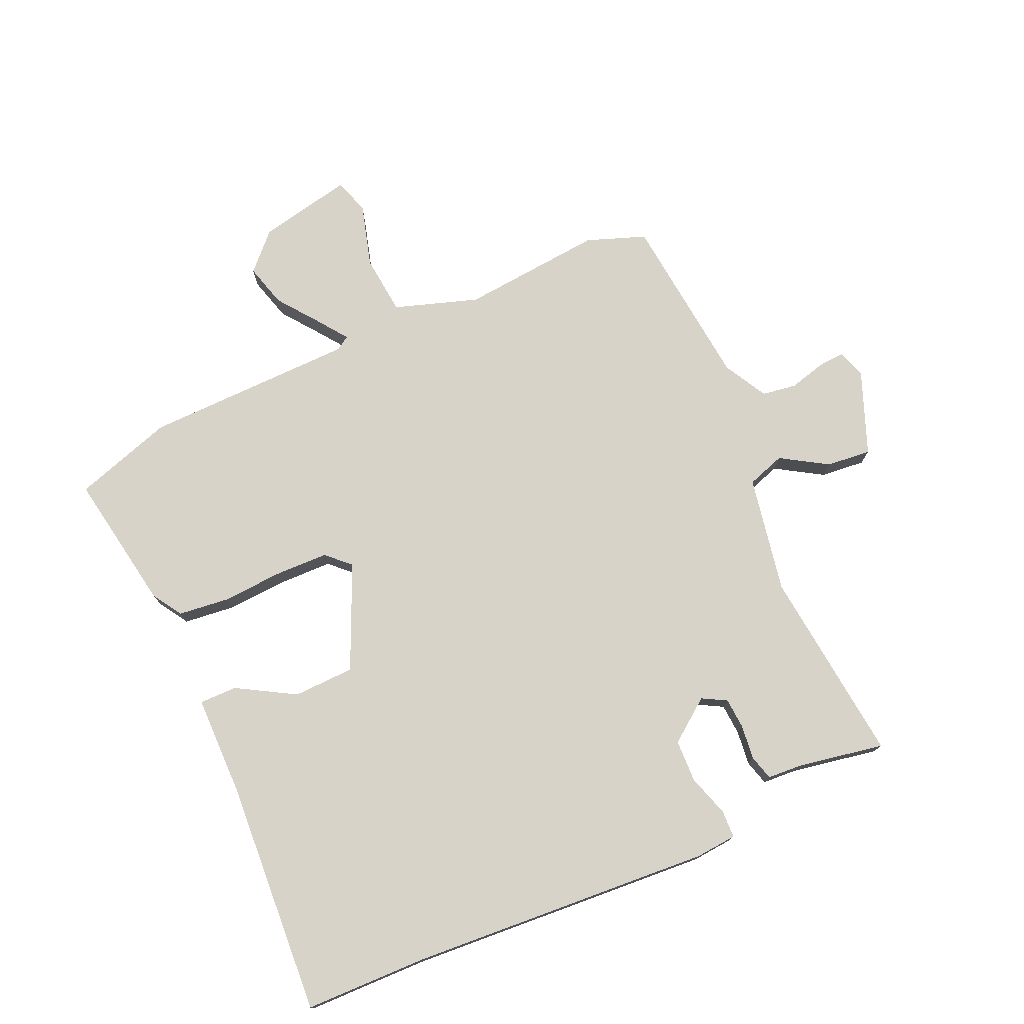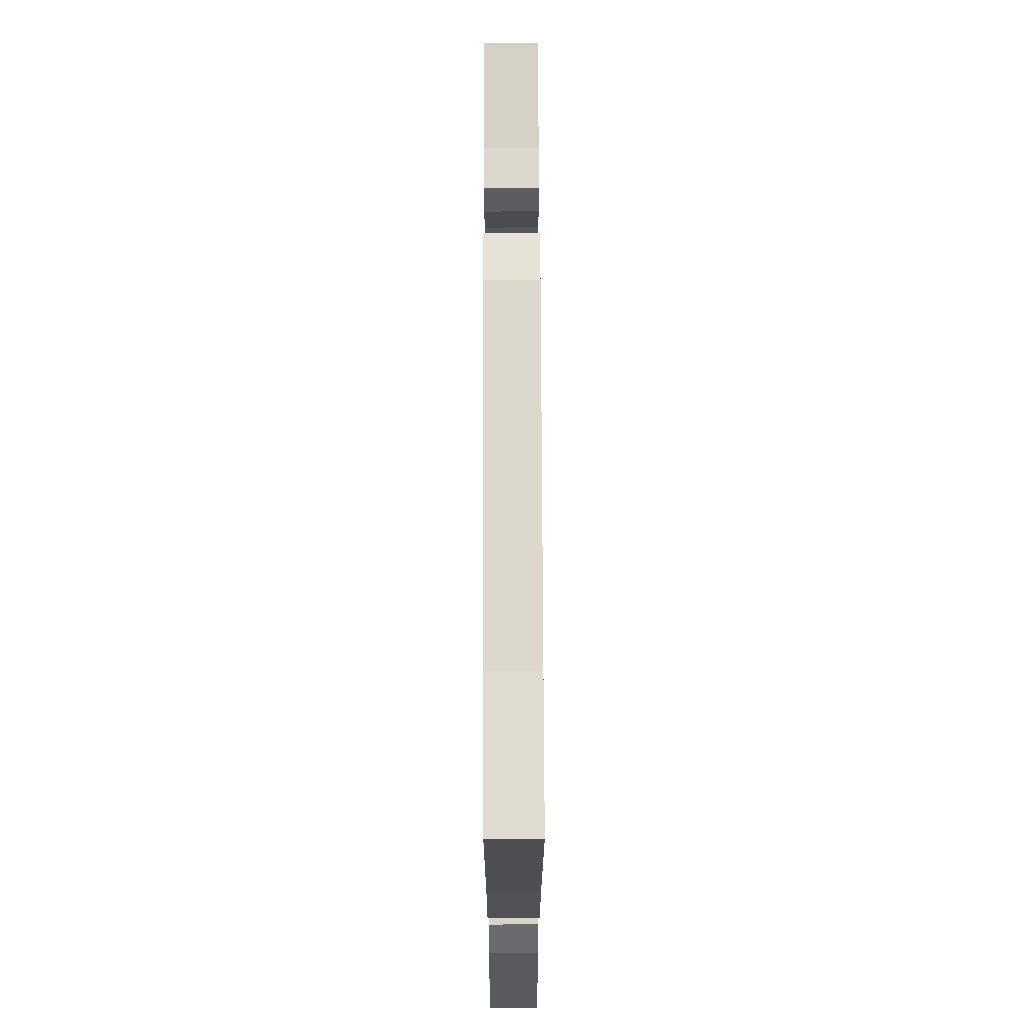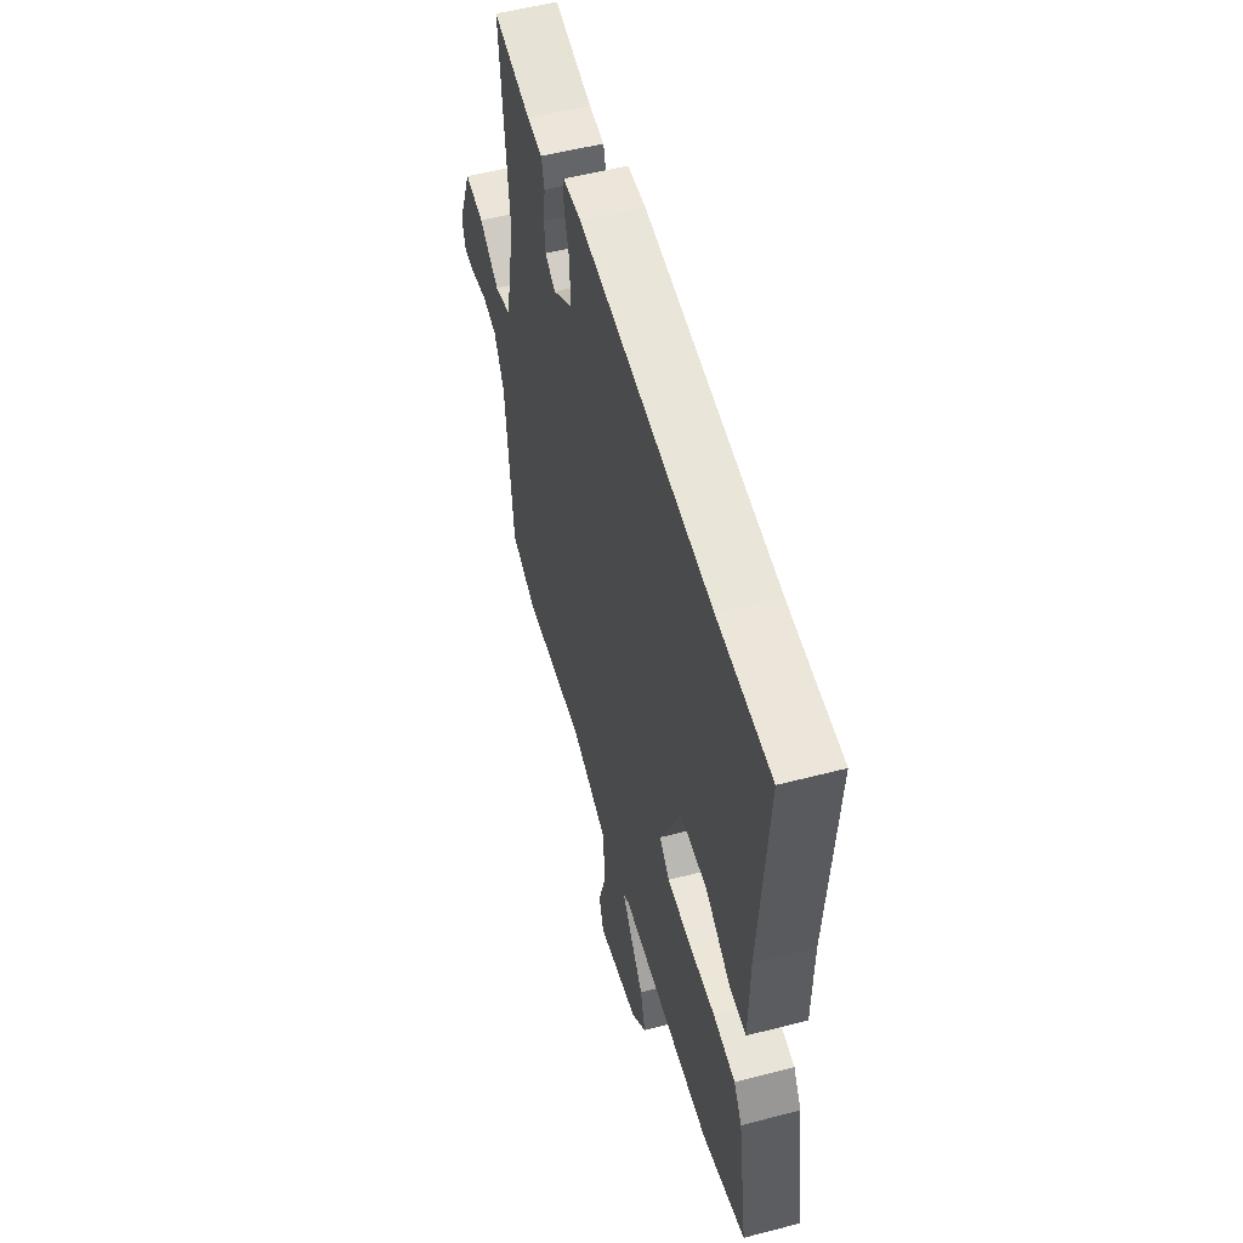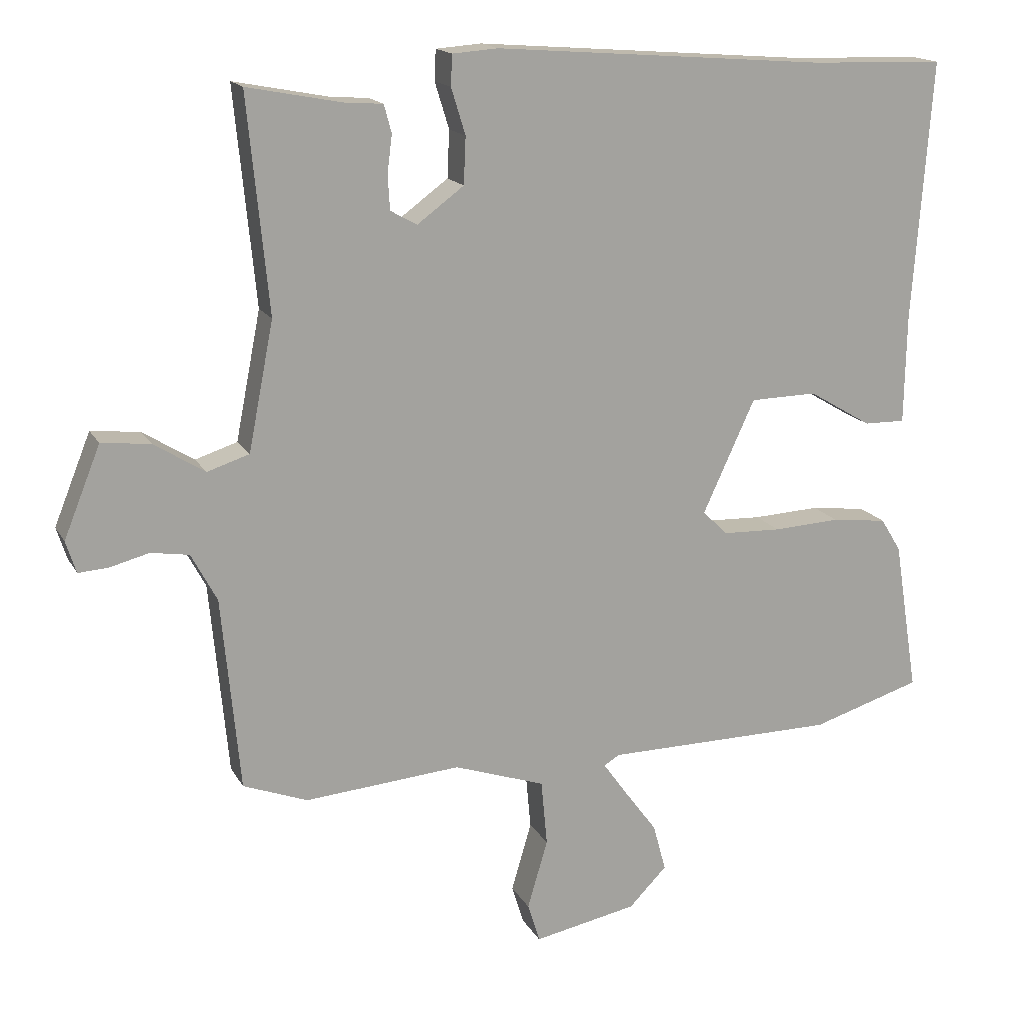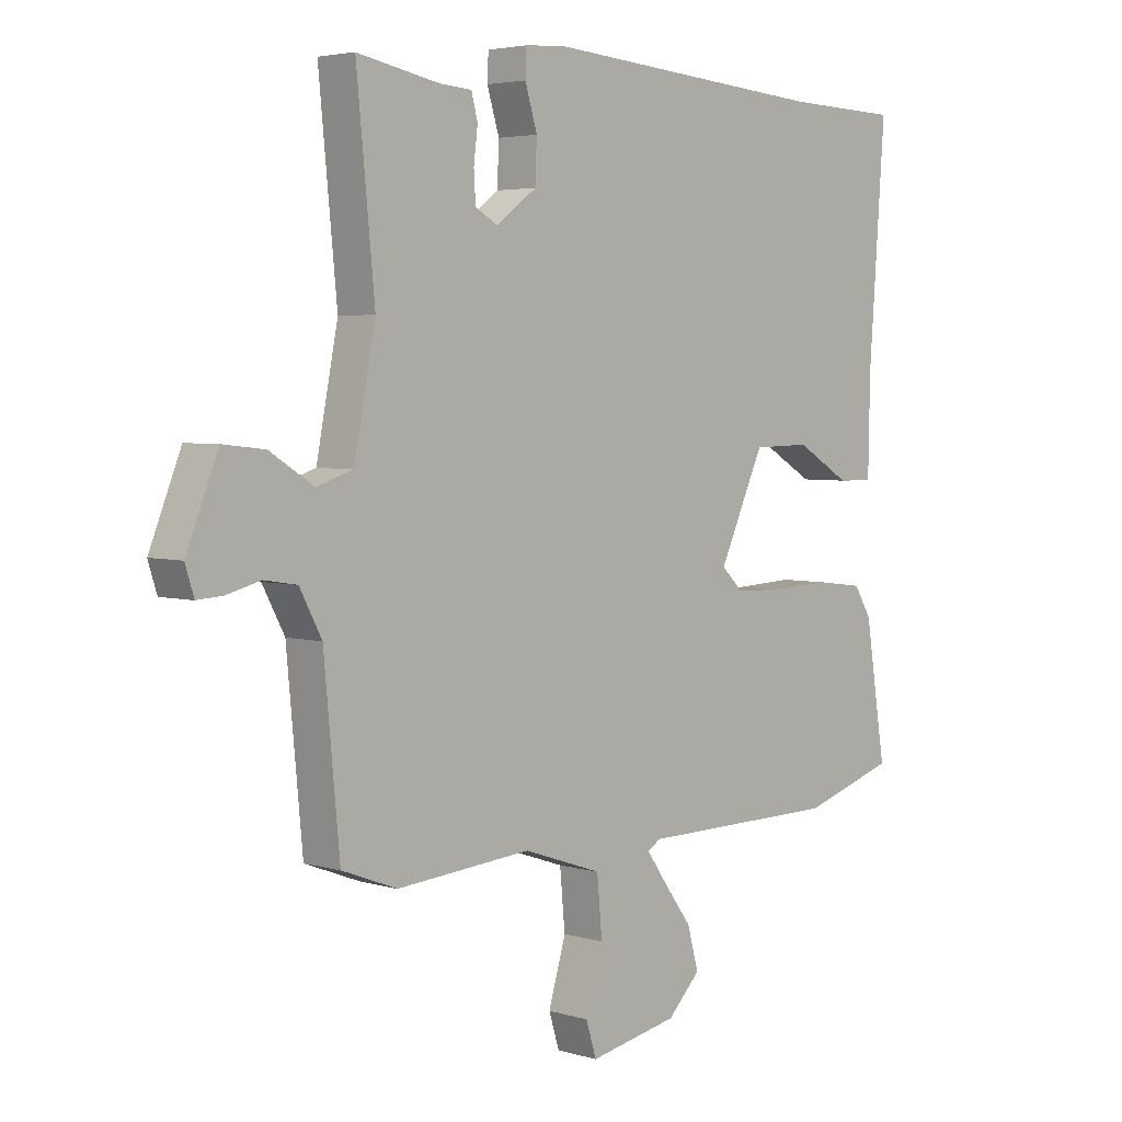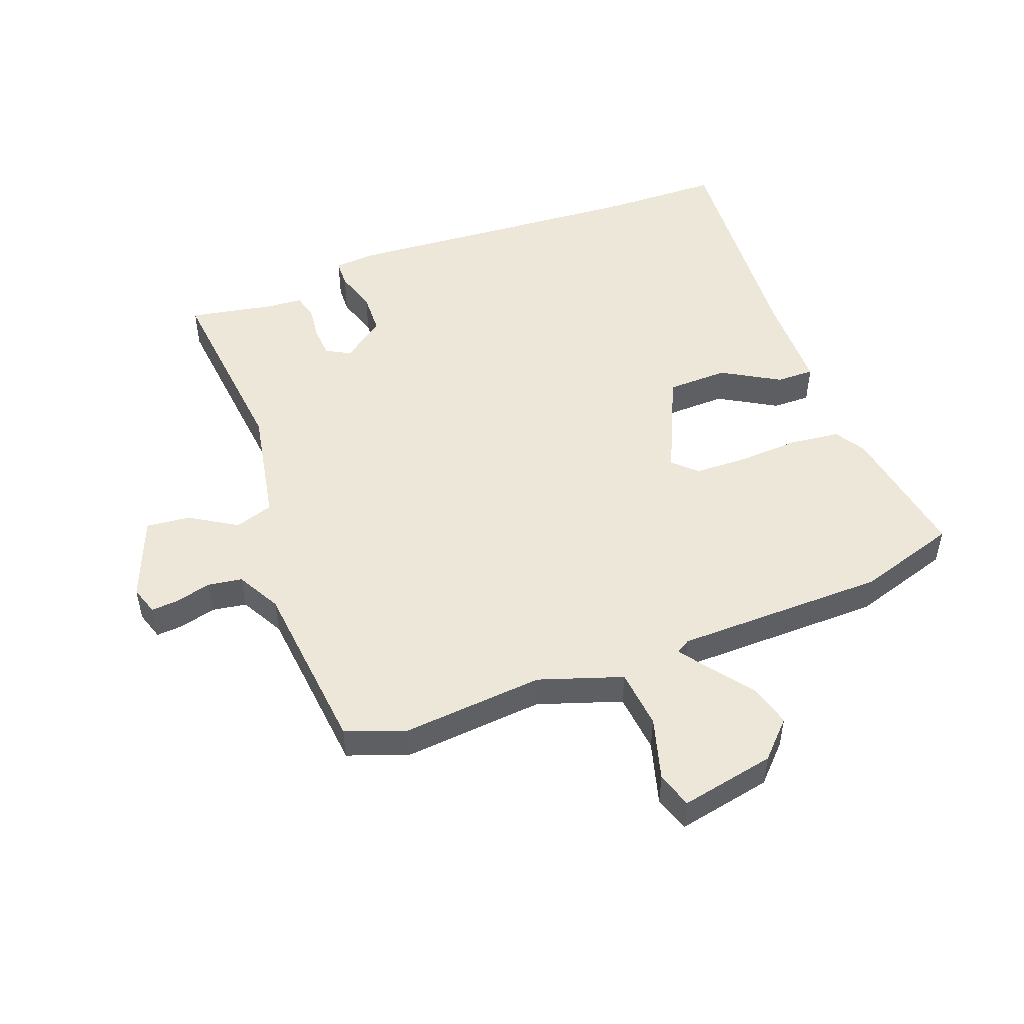
<metadata>
{"format":"obj","ext":"obj","renderer":"f3d","projection":"perspective","resolution":1024,"background":"white","views":[{"elev":75.9,"azim":-24.6,"up":"+Y"},{"elev":68.1,"azim":-90.2,"up":"+Z"},{"elev":54.3,"azim":-105.5,"up":"+Z"},{"elev":16.3,"azim":159.6,"up":"+Z"},{"elev":4.0,"azim":134.0,"up":"+Z"},{"elev":49.9,"azim":159.0,"up":"+Y"}]}
</metadata>
<code>
v -0.57 0.07 0.498
v -0.372 0.07 0.504
v 0.119 0.07 0.542
v 0.186 0.07 0.537
v 0.188 0.07 0.492
v 0.167 0.07 0.424
v 0.17 0.07 0.355
v 0.239 0.07 0.304
v 0.278 0.07 0.326
v 0.281 0.07 0.376
v 0.274 0.07 0.432
v 0.285 0.07 0.473
v 0.341 0.07 0.477
v 0.481 0.07 0.504
v 0.45 0.07 0.187
v 0.487 0.07 -0.002
v 0.549 0.07 -0.022
v 0.624 0.07 0.025
v 0.696 0.07 0.033
v 0.75 0.07 -0.101
v 0.735 0.07 -0.148
v 0.691 0.07 -0.145
v 0.633 0.07 -0.13
v 0.577 0.07 -0.139
v 0.539 0.07 -0.21
v 0.512 0.07 -0.495
v 0.417 0.07 -0.531
v 0.186 0.07 -0.512
v 0.051 0.07 -0.558
v 0.042 0.07 -0.655
v 0.072 0.07 -0.757
v 0.054 0.07 -0.815
v -0.099 0.07 -0.785
v -0.155 0.07 -0.728
v -0.136 0.07 -0.658
v -0.087 0.07 -0.592
v -0.052 0.07 -0.543
v -0.075 0.07 -0.529
v -0.417 0.07 -0.526
v -0.579 0.07 -0.476
v -0.543 0.07 -0.251
v -0.513 0.07 -0.202
v -0.431 0.07 -0.192
v -0.332 0.07 -0.197
v -0.246 0.07 -0.194
v -0.209 0.07 -0.158
v -0.286 0.07 0.009
v -0.385 0.07 0.011
v -0.478 0.07 -0.044
v -0.539 0.07 -0.045
v -0.542 0.07 0.117
v -0.57 0 0.498
v -0.372 0 0.504
v 0.119 0 0.542
v 0.186 0 0.537
v 0.188 0 0.492
v 0.167 0 0.424
v 0.17 0 0.355
v 0.239 0 0.304
v 0.278 0 0.326
v 0.281 0 0.376
v 0.274 0 0.432
v 0.285 0 0.473
v 0.341 0 0.477
v 0.481 0 0.504
v 0.45 0 0.187
v 0.487 0 -0.002
v 0.549 0 -0.022
v 0.624 0 0.025
v 0.696 0 0.033
v 0.75 0 -0.101
v 0.735 0 -0.148
v 0.691 0 -0.145
v 0.633 0 -0.13
v 0.577 0 -0.139
v 0.539 0 -0.21
v 0.512 0 -0.495
v 0.417 0 -0.531
v 0.186 0 -0.512
v 0.051 0 -0.558
v 0.042 0 -0.655
v 0.072 0 -0.757
v 0.054 0 -0.815
v -0.099 0 -0.785
v -0.155 0 -0.728
v -0.136 0 -0.658
v -0.087 0 -0.592
v -0.052 0 -0.543
v -0.075 0 -0.529
v -0.417 0 -0.526
v -0.579 0 -0.476
v -0.543 0 -0.251
v -0.513 0 -0.202
v -0.431 0 -0.192
v -0.332 0 -0.197
v -0.246 0 -0.194
v -0.209 0 -0.158
v -0.286 0 0.009
v -0.385 0 0.011
v -0.478 0 -0.044
v -0.539 0 -0.045
v -0.542 0 0.117
f 48 49 50 51
f 51 1 2
f 48 51 2
f 47 48 2
f 4 5 6
f 3 4 6
f 2 3 6
f 47 2 6
f 46 47 6
f 42 43 44
f 41 42 44
f 40 41 44
f 39 40 44
f 38 39 44
f 37 38 44 45
f 34 35 36
f 33 34 36
f 32 33 36
f 31 32 36
f 30 31 36
f 29 30 36 37
f 37 45 46
f 29 37 46
f 28 29 46
f 27 28 46
f 26 27 46
f 25 26 46
f 21 22 23
f 20 21 23
f 19 20 23
f 18 19 23
f 17 18 23
f 16 17 23 24
f 13 14 15
f 13 15 16
f 12 13 16
f 11 12 16
f 10 11 16
f 9 10 16
f 8 9 16
f 24 25 46
f 16 24 46
f 8 16 46
f 7 8 46
f 6 7 46
f 102 101 100 99
f 53 52 102
f 53 102 99
f 53 99 98
f 57 56 55
f 57 55 54
f 57 54 53
f 57 53 98
f 57 98 97
f 95 94 93
f 95 93 92
f 95 92 91
f 95 91 90
f 95 90 89
f 96 95 89 88
f 87 86 85
f 87 85 84
f 87 84 83
f 87 83 82
f 87 82 81
f 88 87 81 80
f 97 96 88
f 97 88 80
f 97 80 79
f 97 79 78
f 97 78 77
f 97 77 76
f 74 73 72
f 74 72 71
f 74 71 70
f 74 70 69
f 74 69 68
f 75 74 68 67
f 66 65 64
f 67 66 64
f 67 64 63
f 67 63 62
f 67 62 61
f 67 61 60
f 67 60 59
f 97 76 75
f 97 75 67
f 97 67 59
f 97 59 58
f 97 58 57
f 1 52 53 2
f 2 53 54 3
f 3 54 55 4
f 4 55 56 5
f 5 56 57 6
f 6 57 58 7
f 7 58 59 8
f 8 59 60 9
f 9 60 61 10
f 10 61 62 11
f 11 62 63 12
f 12 63 64 13
f 13 64 65 14
f 14 65 66 15
f 15 66 67 16
f 16 67 68 17
f 17 68 69 18
f 18 69 70 19
f 19 70 71 20
f 20 71 72 21
f 21 72 73 22
f 22 73 74 23
f 23 74 75 24
f 24 75 76 25
f 25 76 77 26
f 26 77 78 27
f 27 78 79 28
f 28 79 80 29
f 29 80 81 30
f 30 81 82 31
f 31 82 83 32
f 32 83 84 33
f 33 84 85 34
f 34 85 86 35
f 35 86 87 36
f 36 87 88 37
f 37 88 89 38
f 38 89 90 39
f 39 90 91 40
f 40 91 92 41
f 41 92 93 42
f 42 93 94 43
f 43 94 95 44
f 44 95 96 45
f 45 96 97 46
f 46 97 98 47
f 47 98 99 48
f 48 99 100 49
f 49 100 101 50
f 50 101 102 51
f 51 102 52 1

</code>
